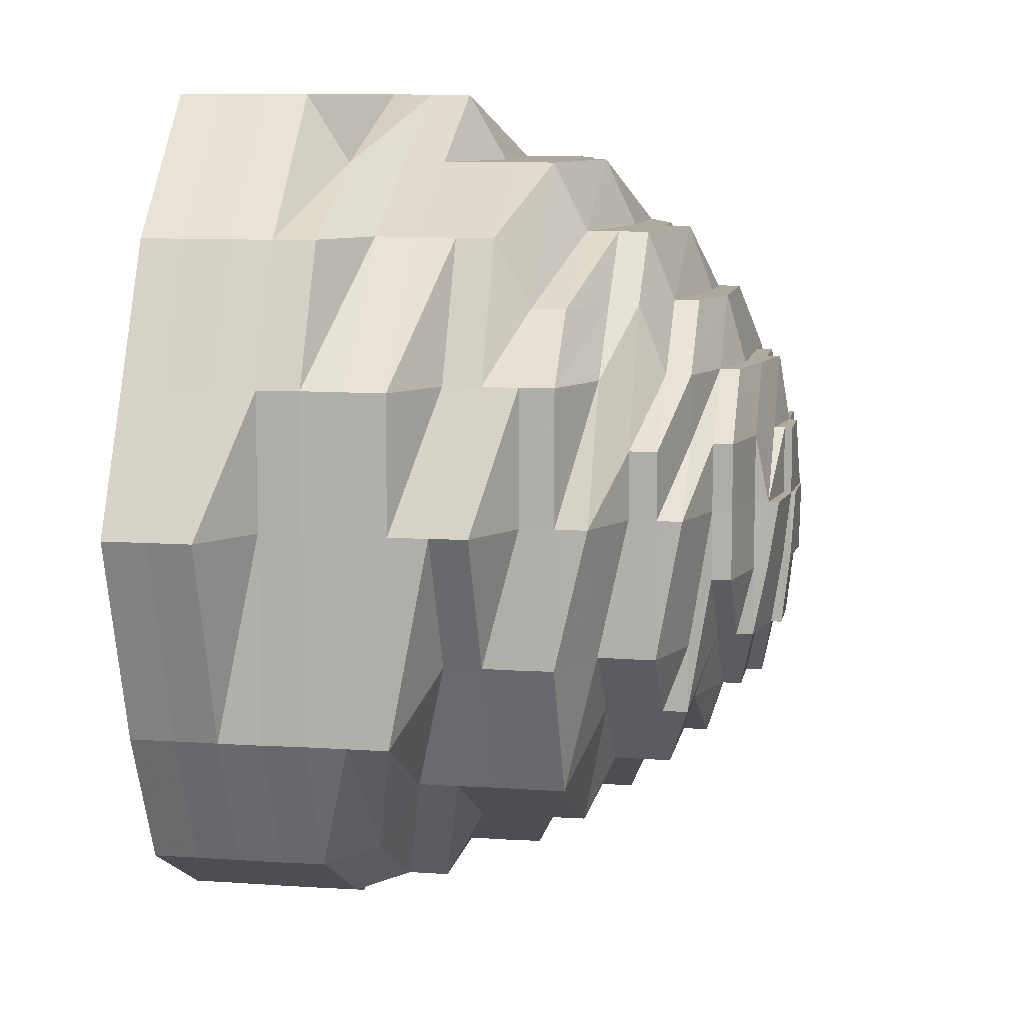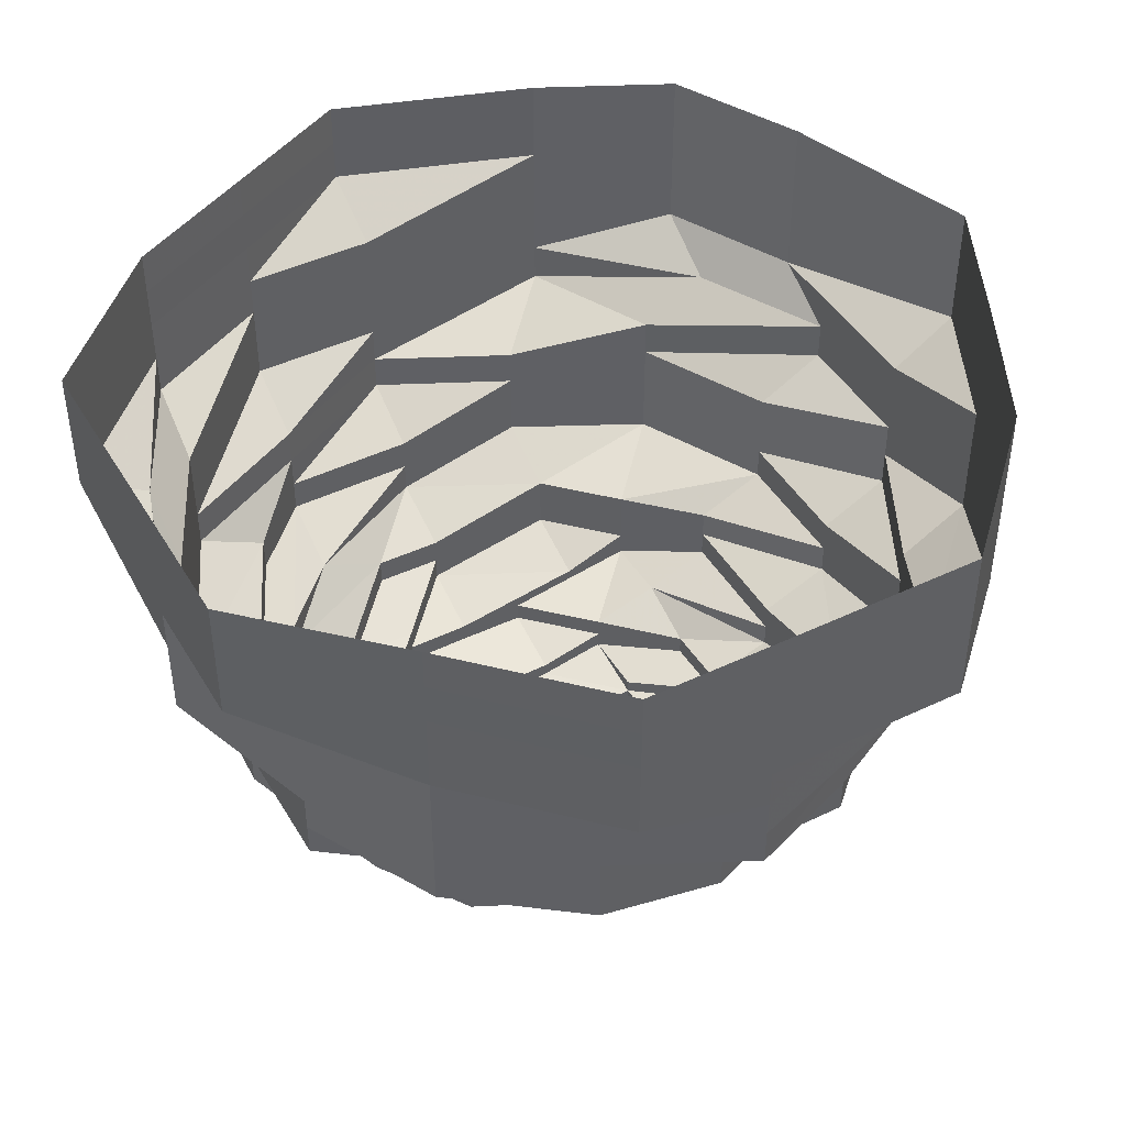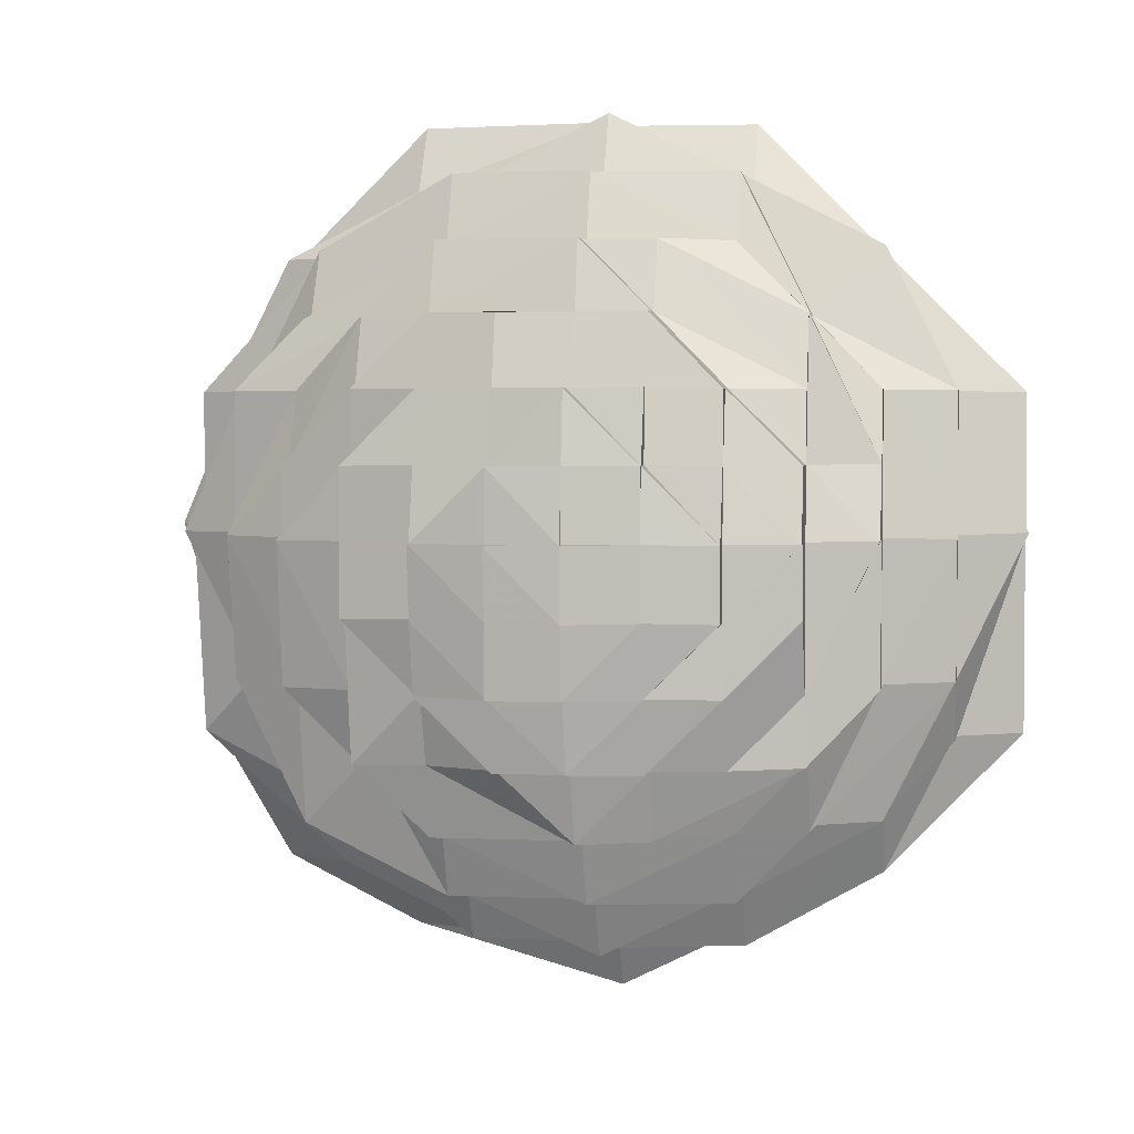
<metadata>
{"format":"obj","ext":"obj","renderer":"f3d","projection":"perspective","resolution":1024,"background":"white","views":[{"elev":9.3,"azim":100.1,"up":"+Y"},{"elev":44.7,"azim":-119.1,"up":"+Z"},{"elev":3.0,"azim":-172.3,"up":"+Y"}]}
</metadata>
<code>
o 10055
v 2247 1915 7.288
v 2247 1916 7.288
v 2247 1915 7.282
v 2247 1916 7.282
v 2247 1916 7.288
v 2247 1916 7.282
v 2247 1916 7.288
v 2247 1916 7.282
v 2247 1916 7.288
v 2247 1916 7.282
v 2247 1916 7.288
v 2247 1916 7.275
v 2247 1916 7.282
v 2247 1916 7.288
v 2247 1916 7.275
v 2247 1916 7.275
v 2247 1916 7.282
v 2247 1916 7.288
v 2247 1916 7.275
v 2247 1916 7.282
v 2247 1916 7.288
v 2247 1916 7.275
v 2247 1916 7.282
v 2247 1916 7.288
v 2247 1916 7.275
v 2247 1916 7.282
v 2247 1916 7.288
v 2247 1916 7.275
v 2247 1916 7.282
v 2247 1916 7.288
v 2247 1916 7.275
v 2247 1916 7.282
v 2247 1916 7.288
v 2247 1916 7.275
v 2247 1916 7.282
v 2247 1916 7.288
v 2247 1916 7.275
v 2247 1916 7.282
v 2247 1916 7.288
v 2247 1916 7.275
v 2247 1916 7.282
v 2247 1916 7.288
v 2247 1916 7.275
v 2247 1916 7.282
v 2247 1916 7.275
v 2247 1916 7.275
v 2247 1916 7.275
v 2247 1916 7.269
v 2247 1915 7.275
v 2247 1916 7.269
v 2247 1915 7.269
v 2247 1916 7.269
v 2247 1916 7.269
v 2247 1916 7.263
v 2247 1916 7.269
v 2247 1916 7.263
v 2247 1916 7.263
v 2247 1916 7.269
v 2247 1916 7.263
v 2247 1916 7.269
v 2247 1916 7.263
v 2247 1916 7.269
v 2247 1916 7.263
v 2247 1916 7.269
v 2247 1916 7.263
v 2247 1916 7.269
v 2247 1916 7.263
v 2247 1916 7.269
v 2247 1916 7.263
v 2247 1916 7.269
v 2247 1916 7.263
v 2247 1916 7.269
v 2247 1916 7.263
v 2247 1916 7.269
v 2247 1916 7.263
v 2247 1916 7.269
v 2247 1916 7.263
v 2247 1916 7.263
v 2247 1916 7.263
v 2247 1916 7.257
v 2247 1916 7.263
v 2247 1916 7.257
v 2247 1916 7.257
v 2247 1916 7.257
v 2247 1916 7.257
v 2247 1916 7.251
v 2247 1916 7.257
v 2247 1916 7.251
v 2247 1916 7.251
v 2247 1916 7.257
v 2247 1916 7.251
v 2247 1916 7.257
v 2247 1916 7.251
v 2247 1916 7.257
v 2247 1916 7.251
v 2247 1916 7.257
v 2247 1916 7.251
v 2247 1916 7.257
v 2247 1916 7.251
v 2247 1916 7.257
v 2247 1916 7.251
v 2247 1916 7.257
v 2247 1916 7.251
v 2247 1916 7.257
v 2247 1916 7.251
v 2247 1916 7.257
v 2247 1916 7.251
v 2247 1916 7.257
v 2247 1916 7.251
v 2247 1916 7.251
v 2247 1916 7.251
v 2247 1916 7.245
v 2247 1916 7.251
v 2247 1916 7.245
v 2247 1916 7.245
v 2247 1916 7.245
v 2247 1916 7.245
v 2247 1916 7.239
v 2247 1916 7.245
v 2247 1916 7.239
v 2247 1916 7.239
v 2247 1916 7.245
v 2247 1916 7.239
v 2247 1916 7.245
v 2247 1916 7.239
v 2247 1916 7.245
v 2247 1916 7.239
v 2247 1916 7.245
v 2247 1916 7.239
v 2247 1916 7.245
v 2247 1916 7.239
v 2247 1916 7.245
v 2247 1916 7.239
v 2247 1916 7.245
v 2247 1916 7.239
v 2247 1916 7.245
v 2247 1916 7.239
v 2247 1916 7.245
v 2247 1916 7.239
v 2247 1916 7.245
v 2247 1916 7.239
v 2247 1916 7.239
v 2247 1916 7.239
v 2247 1916 7.234
v 2247 1916 7.239
v 2247 1916 7.234
v 2247 1916 7.234
v 2247 1916 7.234
v 2247 1916 7.234
v 2247 1916 7.229
v 2247 1916 7.234
v 2247 1916 7.229
v 2247 1916 7.229
v 2247 1916 7.234
v 2247 1916 7.229
v 2247 1916 7.234
v 2247 1916 7.229
v 2247 1916 7.234
v 2247 1916 7.229
v 2247 1916 7.234
v 2247 1916 7.229
v 2247 1916 7.234
v 2247 1916 7.229
v 2247 1916 7.234
v 2247 1916 7.229
v 2247 1916 7.234
v 2247 1916 7.229
v 2247 1916 7.234
v 2247 1916 7.229
v 2247 1916 7.234
v 2247 1916 7.229
v 2247 1916 7.234
v 2247 1916 7.229
v 2247 1916 7.229
v 2247 1916 7.229
v 2247 1916 7.224
v 2247 1916 7.229
v 2247 1916 7.224
v 2247 1916 7.224
v 2247 1916 7.224
v 2247 1916 7.224
v 2247 1916 7.22
v 2247 1916 7.224
v 2247 1916 7.22
v 2247 1916 7.22
v 2247 1916 7.224
v 2247 1916 7.22
v 2247 1916 7.224
v 2247 1916 7.22
v 2247 1916 7.224
v 2247 1916 7.22
v 2247 1916 7.224
v 2247 1916 7.22
v 2247 1916 7.224
v 2247 1916 7.22
v 2247 1916 7.224
v 2247 1916 7.22
v 2247 1916 7.224
v 2247 1916 7.22
v 2247 1916 7.224
v 2247 1916 7.22
v 2247 1916 7.224
v 2247 1916 7.22
v 2247 1916 7.224
v 2247 1916 7.22
v 2247 1916 7.22
v 2247 1916 7.216
v 2247 1916 7.22
v 2247 1916 7.216
v 2247 1916 7.216
v 2247 1916 7.212
v 2247 1916 7.216
v 2247 1916 7.212
v 2247 1916 7.22
v 2247 1916 7.216
v 2247 1916 7.216
v 2247 1916 7.216
v 2247 1916 7.212
v 2247 1916 7.216
v 2247 1916 7.212
v 2247 1916 7.212
v 2247 1916 7.212
v 2247 1916 7.209
v 2247 1916 7.209
v 2247 1916 7.212
v 2247 1916 7.216
v 2247 1916 7.212
v 2247 1916 7.209
v 2247 1916 7.209
v 2247 1916 7.212
v 2247 1916 7.209
v 2247 1916 7.206
v 2247 1916 7.206
v 2247 1916 7.204
v 2247 1916 7.206
v 2247 1916 7.206
v 2247 1916 7.206
v 2247 1916 7.204
v 2247 1916 7.209
v 2247 1916 7.212
v 2247 1916 7.206
v 2247 1916 7.204
v 2247 1916 7.204
v 2247 1916 7.206
v 2247 1916 7.209
v 2247 1916 7.204
v 2247 1916 7.202
v 2247 1916 7.206
v 2247 1916 7.206
v 2247 1916 7.204
v 2247 1916 7.202
v 2247 1916 7.204
v 2247 1916 7.202
v 2247 1916 7.204
v 2247 1916 7.202
v 2247 1916 7.2
v 2247 1916 7.204
v 2247 1916 7.206
v 2247 1916 7.202
v 2247 1916 7.2
v 2247 1916 7.204
v 2247 1916 7.2
v 2247 1916 7.2
v 2247 1916 7.202
v 2247 1916 7.2
v 2247 1916 7.202
v 2247 1916 7.202
v 2247 1916 7.202
v 2247 1916 7.2
v 2247 1916 7.199
v 2247 1916 7.204
v 2247 1916 7.202
v 2247 1916 7.206
v 2247 1916 7.204
v 2247 1916 7.2
v 2247 1916 7.199
v 2247 1916 7.2
v 2247 1916 7.199
v 2247 1916 7.204
v 2247 1916 7.202
v 2247 1916 7.204
v 2247 1916 7.206
v 2247 1916 7.202
v 2247 1916 7.2
v 2247 1916 7.2
v 2247 1916 7.2
v 2247 1916 7.216
v 2247 1916 7.212
v 2247 1916 7.216
v 2247 1916 7.212
v 2247 1916 7.209
v 2247 1916 7.206
v 2247 1916 7.206
v 2247 1916 7.204
v 2247 1916 7.209
v 2247 1916 7.206
v 2247 1916 7.212
v 2247 1916 7.209
v 2247 1916 7.206
v 2247 1916 7.216
v 2247 1916 7.212
v 2247 1916 7.216
v 2247 1916 7.209
v 2247 1916 7.212
v 2247 1916 7.216
v 2247 1916 7.206
v 2247 1916 7.206
v 2247 1916 7.204
v 2247 1916 7.204
v 2247 1916 7.202
v 2247 1916 7.209
v 2247 1916 7.206
v 2247 1916 7.206
v 2247 1916 7.204
v 2247 1916 7.212
v 2247 1916 7.209
v 2247 1916 7.206
v 2247 1916 7.216
v 2247 1916 7.212
v 2247 1916 7.216
v 2247 1916 7.209
v 2247 1916 7.212
v 2247 1916 7.216
v 2247 1916 7.206
v 2247 1916 7.204
v 2247 1916 7.204
v 2247 1916 7.202
v 2247 1916 7.216
v 2247 1916 7.212
v 2247 1916 7.212
v 2247 1916 7.209
v 2247 1916 7.209
v 2247 1916 7.209
v 2247 1916 7.209
v 2247 1916 7.206
v 2247 1916 7.204
v 2247 1916 7.204
v 2247 1916 7.206
v 2247 1916 7.204
v 2247 1916 7.202
v 2247 1916 7.202
v 2247 1916 7.204
v 2247 1916 7.202
v 2247 1916 7.2
v 2247 1916 7.202
v 2247 1916 7.2
v 2247 1916 7.202
v 2247 1916 7.2
v 2247 1916 7.199
v 2247 1916 7.2
v 2247 1916 7.202
v 2247 1916 7.2
v 2247 1916 7.199
v 2247 1916 7.202
v 2247 1916 7.204
v 2247 1916 7.202
v 2247 1916 7.206
v 2247 1916 7.206
v 2247 1916 7.204
v 2247 1916 7.206
v 2247 1916 7.204
v 2247 1916 7.202
v 2247 1916 7.204
v 2247 1916 7.202
v 2247 1916 7.204
v 2247 1916 7.204
v 2247 1916 7.206
v 2247 1916 7.204
v 2247 1916 7.202
v 2247 1916 7.2
v 2247 1916 7.2
v 2247 1916 7.199
v 2247 1916 7.2
v 2247 1916 7.2
v 2247 1916 7.2
v 2247 1916 7.202
v 2247 1916 7.2
v 2247 1916 7.2
v 2247 1916 7.204
v 2247 1916 7.206
v 2247 1916 7.202
v 2247 1916 7.202
v 2247 1916 7.202
v 2247 1916 7.204
v 2247 1916 7.2
v 2247 1916 7.202
v 2247 1916 7.2
v 2247 1916 7.2
v 2247 1916 7.2
v 2247 1916 7.2
v 2247 1916 7.199
v 2247 1916 7.2
v 2247 1916 7.199
v 2247 1916 7.199
v 2247 1916 7.202
v 2247 1916 7.202
v 2247 1916 7.2
v 2247 1916 7.2
v 2247 1916 7.202
v 2247 1916 7.2
v 2247 1916 7.2
v 2247 1916 7.199
v 2247 1916 7.2
v 2247 1916 7.202
v 2247 1916 7.199
v 2247 1916 7.199
v 2247 1916 7.199
v 2247 1916 7.198
v 2247 1916 7.199
v 2247 1916 7.2
v 2247 1916 7.2
v 2247 1916 7.199
v 2247 1916 7.199
v 2247 1916 7.2
v 2247 1916 7.199
v 2247 1916 7.199
v 2247 1916 7.198
v 2247 1916 7.199
v 2247 1916 7.198
v 2247 1916 7.198
v 2247 1916 7.199
v 2247 1916 7.198
v 2247 1916 7.198
v 2247 1916 7.198
v 2247 1916 7.198
v 2247 1916 7.198
v 2247 1916 7.198
v 2247 1916 7.199
v 2247 1916 7.198
v 2247 1916 7.199
v 2247 1916 7.199
v 2247 1916 7.198
v 2247 1916 7.199
v 2247 1916 7.199
v 2247 1916 7.199
v 2247 1916 7.2
v 2247 1916 7.199
v 2247 1916 7.2
v 2247 1916 7.199
v 2247 1916 7.199
v 2247 1916 7.198
v 2247 1916 7.199
v 2247 1916 7.199
f 1 2 3
f 3 2 4
f 2 5 4
f 6 1 3
f 7 1 6
f 4 5 8
f 5 9 8
f 10 7 6
f 11 7 10
f 6 3 12
f 13 11 10
f 14 11 13
f 10 6 15
f 15 6 12
f 13 10 16
f 16 10 15
f 17 14 13
f 18 14 17
f 19 13 16
f 17 13 19
f 20 18 17
f 21 18 20
f 22 17 19
f 20 17 22
f 23 21 20
f 24 21 23
f 25 20 22
f 23 20 25
f 26 24 23
f 27 24 26
f 28 23 25
f 26 23 28
f 29 27 26
f 30 27 29
f 31 26 28
f 29 26 31
f 32 30 29
f 33 30 32
f 34 29 31
f 32 29 34
f 35 33 32
f 36 33 35
f 37 32 34
f 35 32 37
f 38 36 35
f 39 36 38
f 40 35 37
f 38 35 40
f 41 39 38
f 42 39 41
f 43 38 40
f 41 38 43
f 44 42 41
f 9 42 44
f 8 9 44
f 44 41 45
f 45 41 43
f 8 44 46
f 46 44 45
f 47 8 46
f 4 8 47
f 46 45 48
f 49 4 47
f 3 4 49
f 12 3 49
f 47 46 50
f 50 46 48
f 49 47 51
f 51 47 50
f 12 49 52
f 52 49 51
f 53 12 52
f 15 12 53
f 52 51 54
f 55 15 53
f 16 15 55
f 53 52 56
f 56 52 54
f 55 53 57
f 57 53 56
f 58 16 55
f 19 16 58
f 59 55 57
f 58 55 59
f 60 19 58
f 22 19 60
f 61 58 59
f 60 58 61
f 62 22 60
f 25 22 62
f 63 60 61
f 62 60 63
f 64 25 62
f 28 25 64
f 65 62 63
f 64 62 65
f 66 28 64
f 31 28 66
f 67 64 65
f 66 64 67
f 68 31 66
f 34 31 68
f 69 66 67
f 68 66 69
f 70 34 68
f 37 34 70
f 71 68 69
f 70 68 71
f 72 37 70
f 40 37 72
f 73 70 71
f 72 70 73
f 74 40 72
f 43 40 74
f 75 72 73
f 74 72 75
f 76 43 74
f 45 43 76
f 48 45 76
f 76 74 77
f 77 74 75
f 48 76 78
f 78 76 77
f 79 48 78
f 50 48 79
f 78 77 80
f 81 50 79
f 51 50 81
f 54 51 81
f 79 78 82
f 82 78 80
f 81 79 83
f 83 79 82
f 54 81 84
f 84 81 83
f 85 54 84
f 56 54 85
f 84 83 86
f 87 56 85
f 57 56 87
f 85 84 88
f 88 84 86
f 87 85 89
f 89 85 88
f 90 57 87
f 59 57 90
f 91 87 89
f 90 87 91
f 92 59 90
f 61 59 92
f 93 90 91
f 92 90 93
f 94 61 92
f 63 61 94
f 95 92 93
f 94 92 95
f 96 63 94
f 65 63 96
f 97 94 95
f 96 94 97
f 98 65 96
f 67 65 98
f 99 96 97
f 98 96 99
f 100 67 98
f 69 67 100
f 101 98 99
f 100 98 101
f 102 69 100
f 71 69 102
f 103 100 101
f 102 100 103
f 104 71 102
f 73 71 104
f 105 102 103
f 104 102 105
f 106 73 104
f 75 73 106
f 107 104 105
f 106 104 107
f 108 75 106
f 77 75 108
f 80 77 108
f 108 106 109
f 109 106 107
f 80 108 110
f 110 108 109
f 111 80 110
f 82 80 111
f 110 109 112
f 113 82 111
f 83 82 113
f 86 83 113
f 111 110 114
f 114 110 112
f 113 111 115
f 115 111 114
f 86 113 116
f 116 113 115
f 117 86 116
f 88 86 117
f 116 115 118
f 119 88 117
f 89 88 119
f 117 116 120
f 120 116 118
f 119 117 121
f 121 117 120
f 122 89 119
f 91 89 122
f 123 119 121
f 122 119 123
f 124 91 122
f 93 91 124
f 125 122 123
f 124 122 125
f 126 93 124
f 95 93 126
f 127 124 125
f 126 124 127
f 128 95 126
f 97 95 128
f 129 126 127
f 128 126 129
f 130 97 128
f 99 97 130
f 131 128 129
f 130 128 131
f 132 99 130
f 101 99 132
f 133 130 131
f 132 130 133
f 134 101 132
f 103 101 134
f 135 132 133
f 134 132 135
f 136 103 134
f 105 103 136
f 137 134 135
f 136 134 137
f 138 105 136
f 107 105 138
f 139 136 137
f 138 136 139
f 140 107 138
f 109 107 140
f 112 109 140
f 140 138 141
f 141 138 139
f 112 140 142
f 142 140 141
f 143 112 142
f 114 112 143
f 142 141 144
f 145 114 143
f 115 114 145
f 118 115 145
f 143 142 146
f 146 142 144
f 145 143 147
f 147 143 146
f 118 145 148
f 148 145 147
f 149 118 148
f 120 118 149
f 148 147 150
f 151 120 149
f 121 120 151
f 149 148 152
f 152 148 150
f 151 149 153
f 153 149 152
f 154 121 151
f 123 121 154
f 155 151 153
f 154 151 155
f 156 123 154
f 125 123 156
f 157 154 155
f 156 154 157
f 158 125 156
f 127 125 158
f 159 156 157
f 158 156 159
f 160 127 158
f 129 127 160
f 161 158 159
f 160 158 161
f 162 129 160
f 131 129 162
f 163 160 161
f 162 160 163
f 164 131 162
f 133 131 164
f 165 162 163
f 164 162 165
f 166 133 164
f 135 133 166
f 167 164 165
f 166 164 167
f 168 135 166
f 137 135 168
f 169 166 167
f 168 166 169
f 170 137 168
f 139 137 170
f 171 168 169
f 170 168 171
f 172 139 170
f 141 139 172
f 144 141 172
f 172 170 173
f 173 170 171
f 144 172 174
f 174 172 173
f 175 144 174
f 146 144 175
f 174 173 176
f 177 146 175
f 147 146 177
f 150 147 177
f 175 174 178
f 178 174 176
f 177 175 179
f 179 175 178
f 150 177 180
f 180 177 179
f 181 150 180
f 152 150 181
f 180 179 182
f 183 152 181
f 153 152 183
f 181 180 184
f 184 180 182
f 183 181 185
f 185 181 184
f 186 153 183
f 155 153 186
f 187 183 185
f 186 183 187
f 188 155 186
f 157 155 188
f 189 186 187
f 188 186 189
f 190 157 188
f 159 157 190
f 191 188 189
f 190 188 191
f 192 159 190
f 161 159 192
f 193 190 191
f 192 190 193
f 194 161 192
f 163 161 194
f 195 192 193
f 194 192 195
f 196 163 194
f 165 163 196
f 197 194 195
f 196 194 197
f 198 165 196
f 167 165 198
f 199 196 197
f 198 196 199
f 200 167 198
f 169 167 200
f 201 198 199
f 200 198 201
f 202 169 200
f 171 169 202
f 203 200 201
f 202 200 203
f 204 171 202
f 173 171 204
f 176 173 204
f 204 202 205
f 205 202 203
f 176 204 206
f 206 204 205
f 206 205 207
f 208 176 206
f 178 176 208
f 209 206 207
f 208 206 209
f 207 205 210
f 205 203 210
f 209 207 211
f 212 210 213
f 214 178 208
f 179 178 214
f 182 179 214
f 214 208 215
f 215 208 209
f 182 214 216
f 216 214 215
f 217 182 216
f 184 182 217
f 217 216 218
f 219 184 217
f 185 184 219
f 220 217 218
f 219 217 220
f 218 216 221
f 216 215 221
f 220 222 223
f 218 221 224
f 221 215 225
f 215 209 225
f 225 209 211
f 211 226 227
f 221 225 228
f 224 221 228
f 229 230 224
f 228 225 231
f 225 211 231
f 228 231 232
f 232 233 234
f 235 228 232
f 224 228 235
f 232 231 236
f 235 237 238
f 231 211 239
f 231 239 236
f 211 240 239
f 236 239 241
f 236 241 242
f 243 244 242
f 239 245 241
f 239 240 245
f 242 241 246
f 242 246 247
f 241 245 248
f 241 248 246
f 248 249 250
f 251 252 247
f 247 246 253
f 246 254 253
f 247 255 256
f 257 258 254
f 253 254 259
f 253 259 260
f 254 261 259
f 262 247 263
f 264 247 262
f 265 266 260
f 267 268 260
f 269 265 270
f 268 271 272
f 271 273 274
f 270 275 276
f 275 277 278
f 279 274 280
f 281 282 279
f 283 280 284
f 285 283 286
f 210 203 287
f 203 201 287
f 210 287 288
f 240 210 288
f 240 288 245
f 287 201 289
f 201 199 289
f 288 287 290
f 287 289 290
f 245 288 291
f 288 290 291
f 245 291 248
f 248 291 292
f 292 293 294
f 291 295 292
f 291 290 295
f 292 295 296
f 290 297 295
f 290 289 297
f 295 298 296
f 295 297 298
f 296 298 299
f 289 300 297
f 289 199 300
f 199 197 300
f 297 300 301
f 297 301 298
f 300 197 302
f 300 302 301
f 197 195 302
f 298 301 303
f 298 303 299
f 301 302 304
f 301 304 303
f 302 195 305
f 302 305 304
f 195 193 305
f 299 303 306
f 306 307 308
f 309 308 310
f 303 311 306
f 303 304 311
f 306 311 312
f 299 313 314
f 304 315 311
f 304 305 315
f 311 316 312
f 311 315 316
f 312 316 317
f 305 318 315
f 305 193 318
f 193 191 318
f 315 318 319
f 315 319 316
f 318 191 320
f 318 320 319
f 191 189 320
f 316 319 321
f 316 321 317
f 319 320 322
f 319 322 321
f 320 189 323
f 320 323 322
f 189 187 323
f 324 317 325
f 325 326 327
f 323 187 328
f 187 185 328
f 328 185 219
f 323 328 329
f 322 323 329
f 328 219 330
f 329 328 330
f 330 219 220
f 322 329 331
f 321 322 331
f 329 330 332
f 331 329 332
f 330 220 333
f 332 330 333
f 333 220 334
f 321 331 335
f 317 321 335
f 317 335 336
f 337 317 336
f 335 331 338
f 331 332 338
f 336 335 339
f 335 338 339
f 336 339 340
f 341 342 340
f 340 343 344
f 345 340 346
f 340 339 347
f 346 348 349
f 350 351 348
f 349 352 353
f 347 354 352
f 339 355 347
f 339 338 355
f 347 355 356
f 338 357 355
f 338 332 357
f 332 333 357
f 357 333 358
f 357 358 355
f 333 334 358
f 355 359 356
f 355 358 359
f 358 334 360
f 358 360 359
f 334 224 360
f 360 224 235
f 359 360 361
f 359 361 356
f 360 235 361
f 356 361 362
f 361 235 363
f 361 363 362
f 362 363 364
f 363 365 364
f 366 367 365
f 365 368 369
f 362 369 370
f 371 370 372
f 373 374 372
f 375 376 374
f 377 376 378
f 379 380 261
f 381 261 382
f 261 314 383
f 261 299 384
f 296 299 261
f 385 386 387
f 388 386 389
f 390 385 391
f 392 387 393
f 391 392 394
f 395 396 397
f 398 399 400
f 400 401 402
f 403 404 401
f 405 403 406
f 407 402 408
f 409 410 407
f 410 411 412
f 413 414 415
f 416 413 417
f 418 415 419
f 420 421 419
f 422 419 423
f 424 425 423
f 426 427 423
f 424 428 426
f 429 430 427
f 428 431 432
f 433 430 432
f 434 433 426
f 435 436 437
f 436 438 439
f 435 440 441
f 437 442 441
f 443 438 442

</code>
